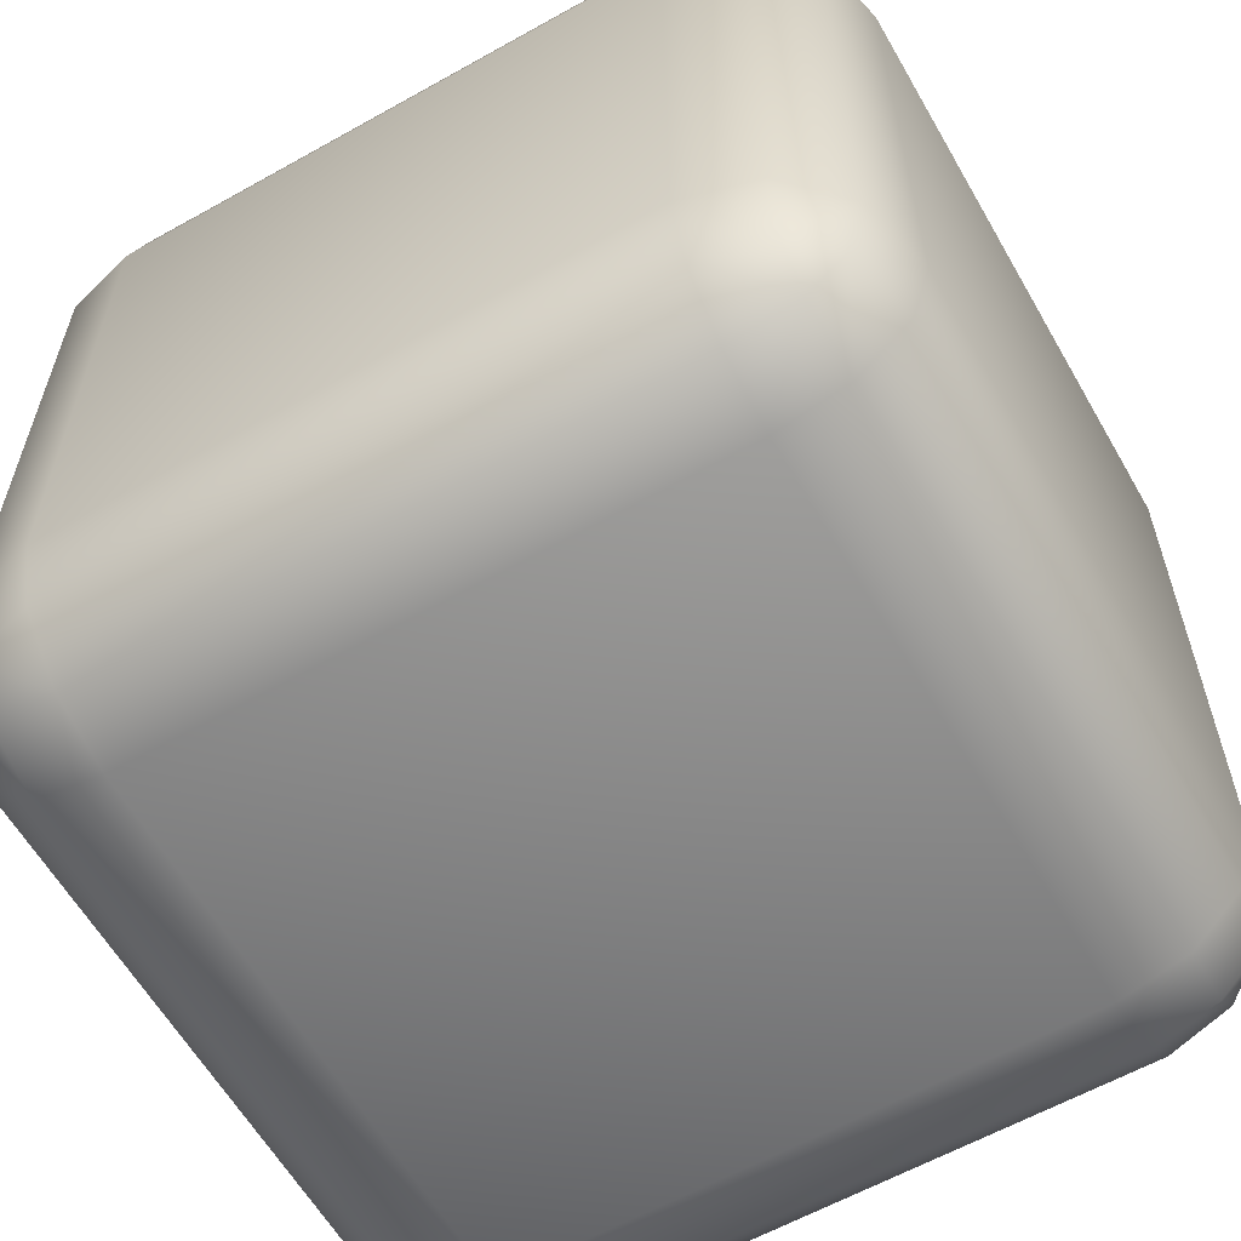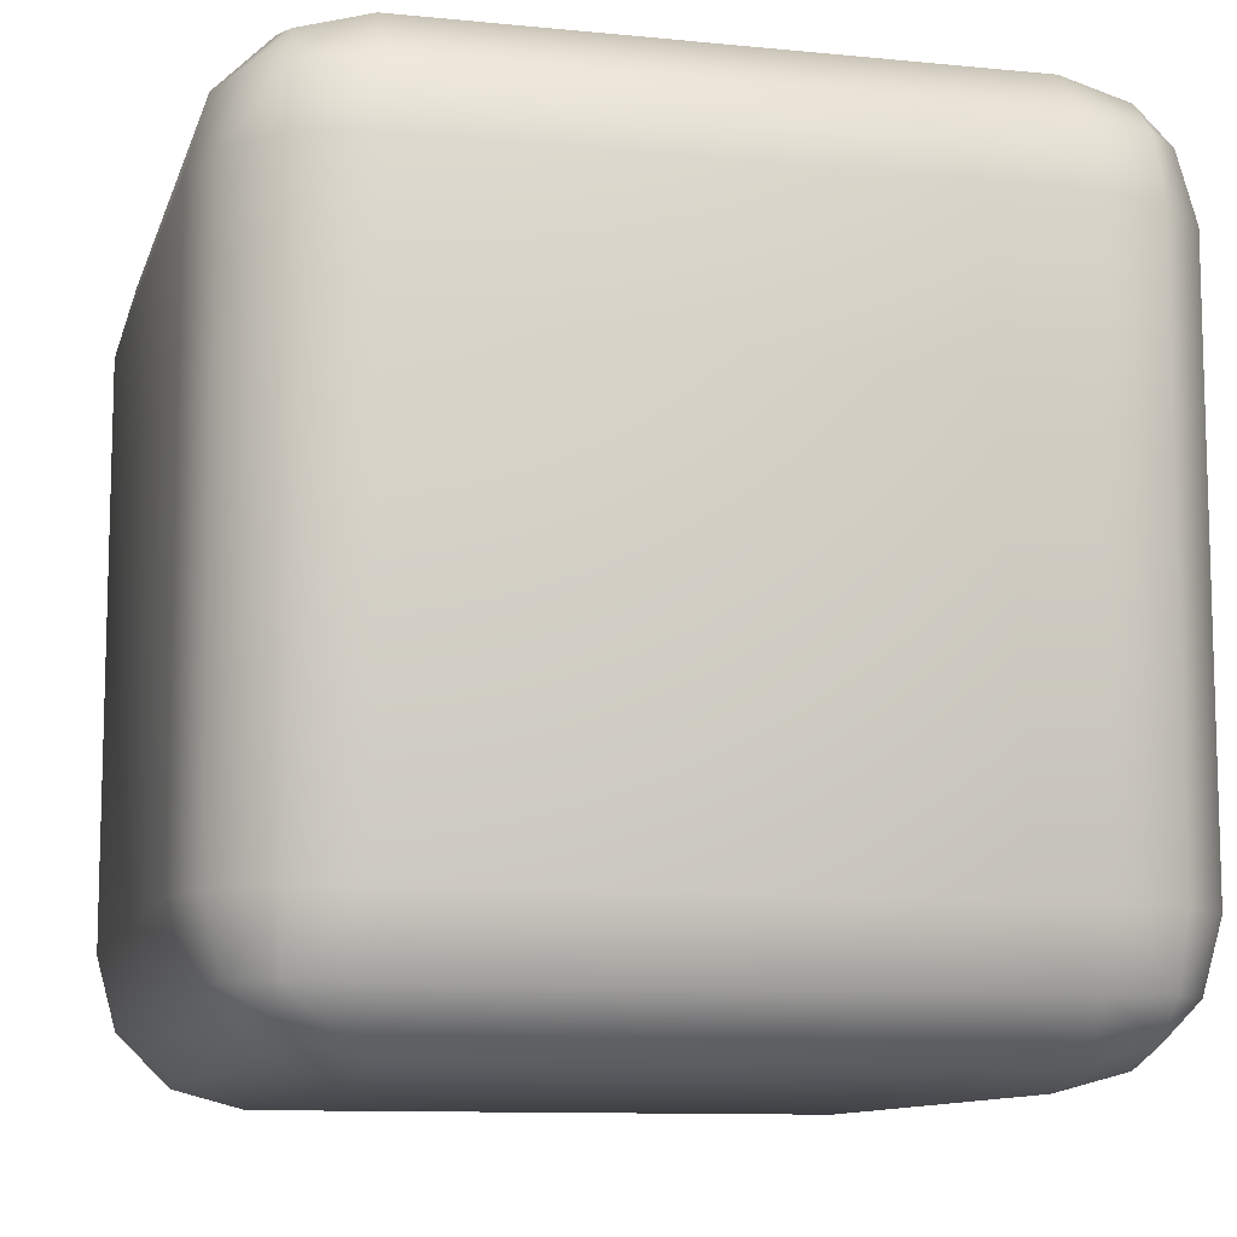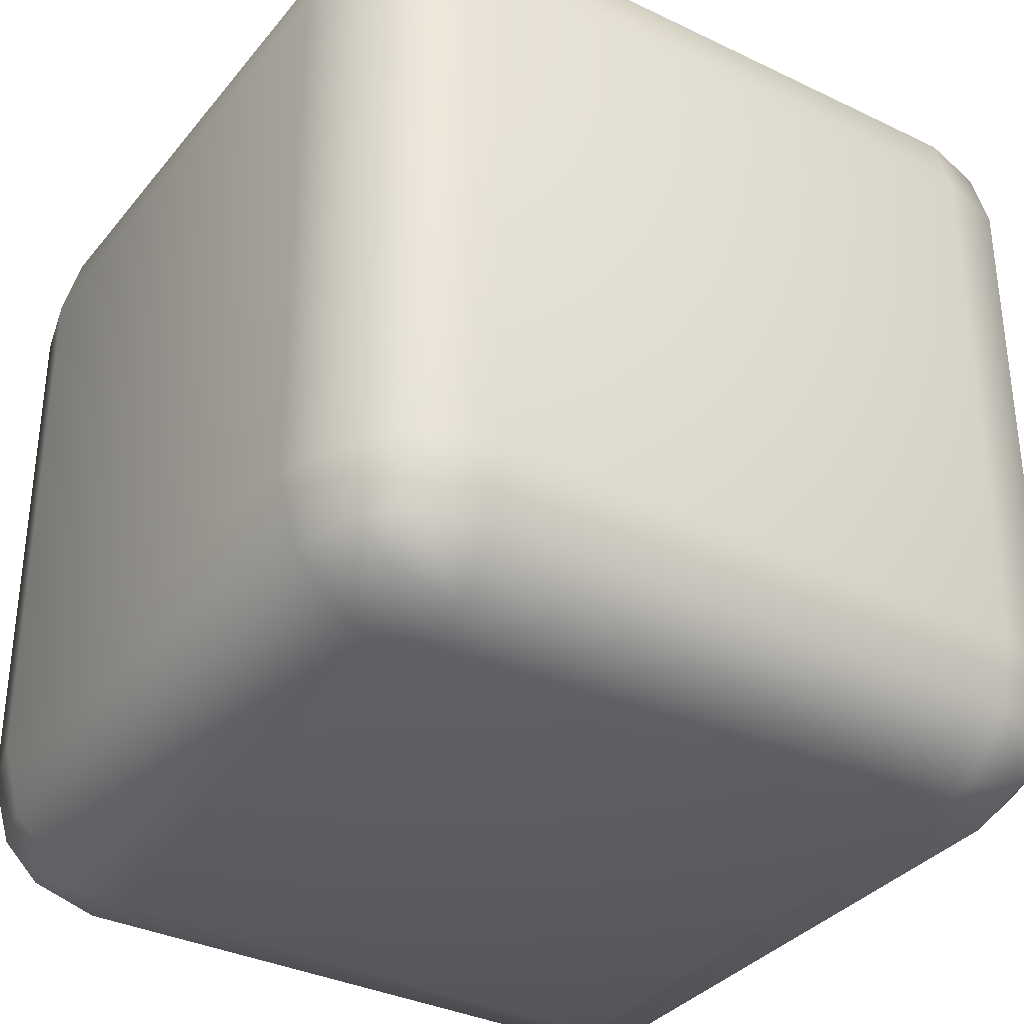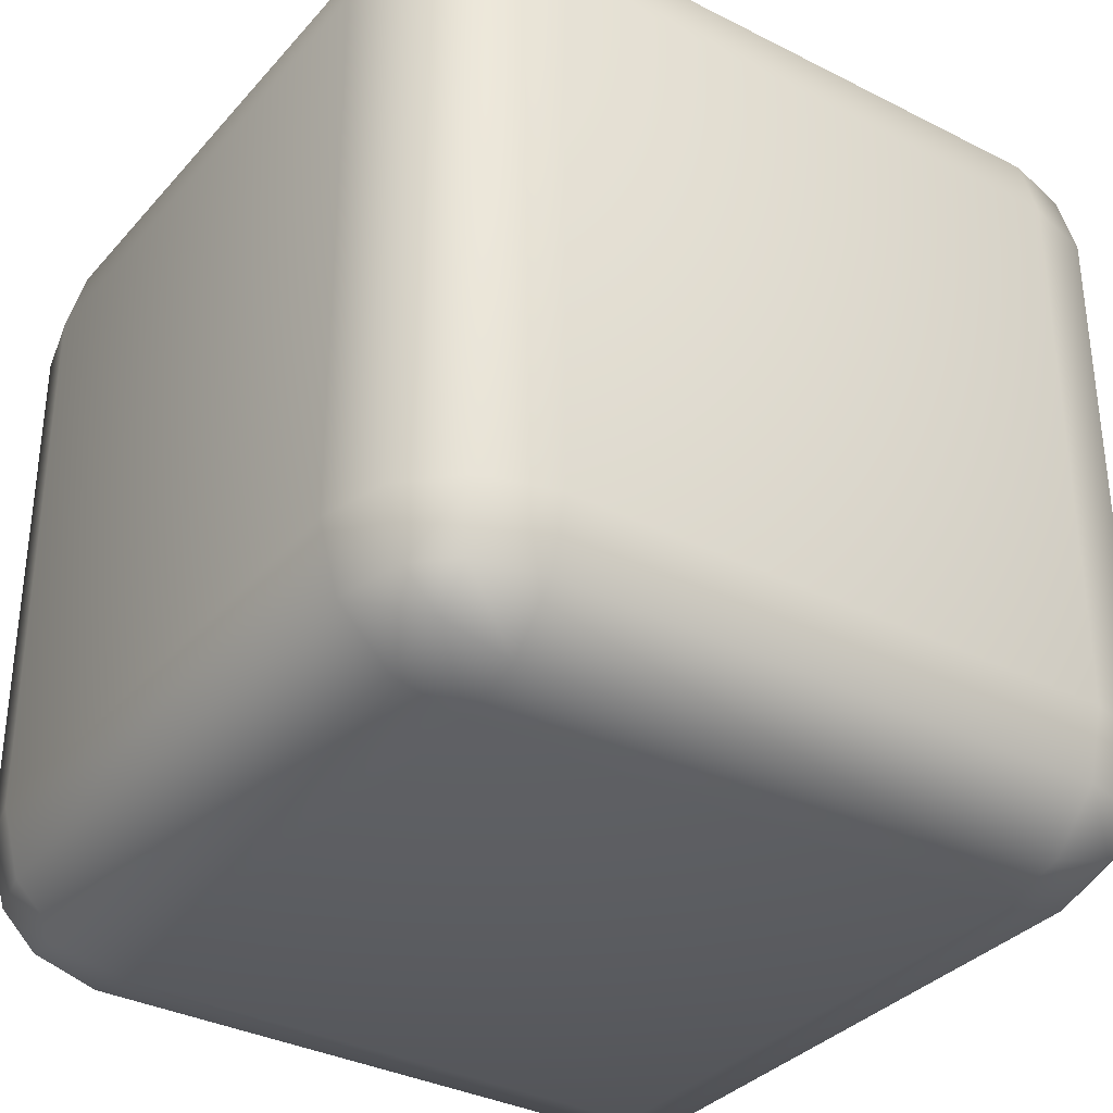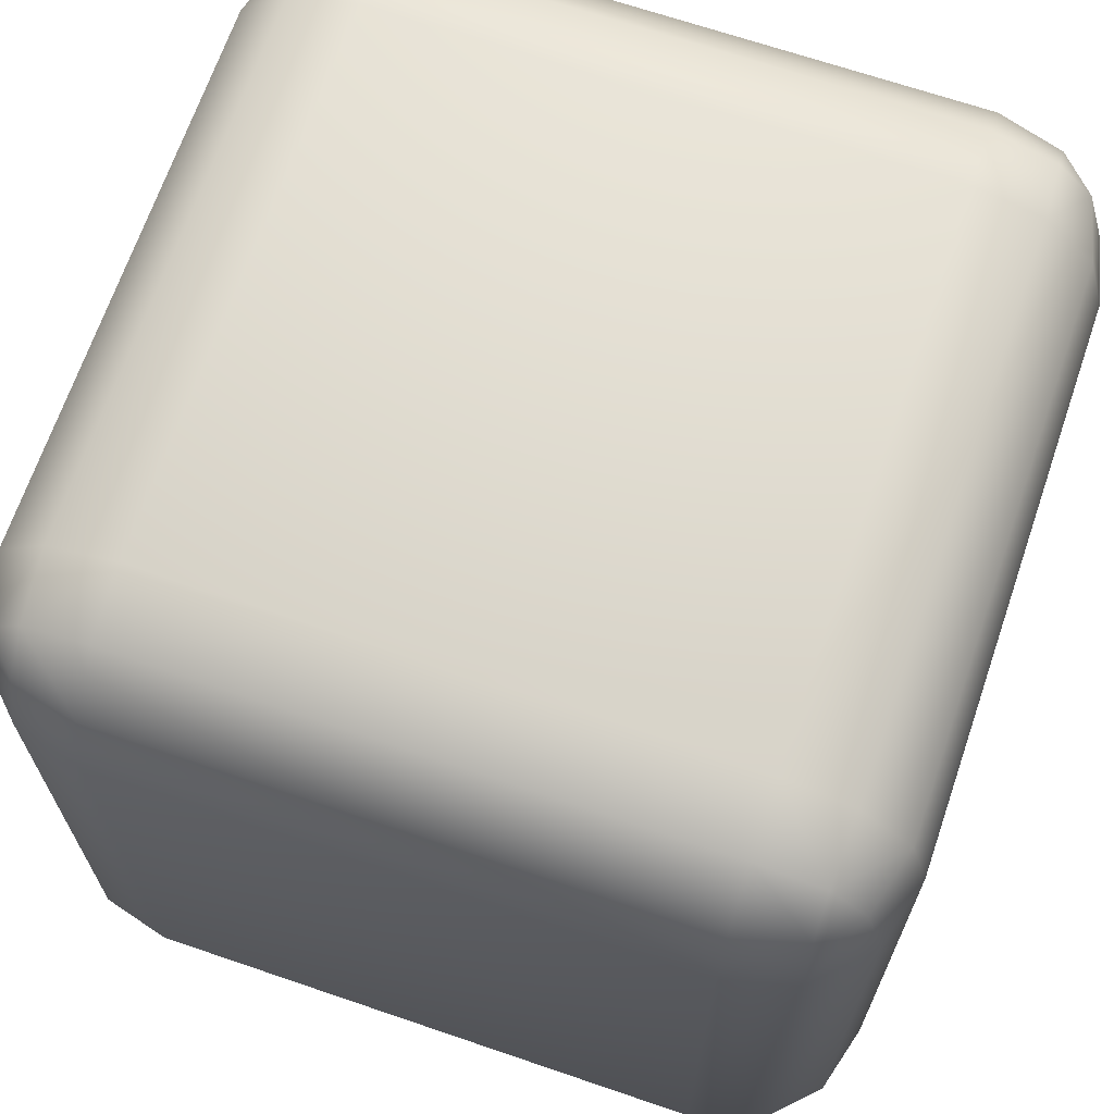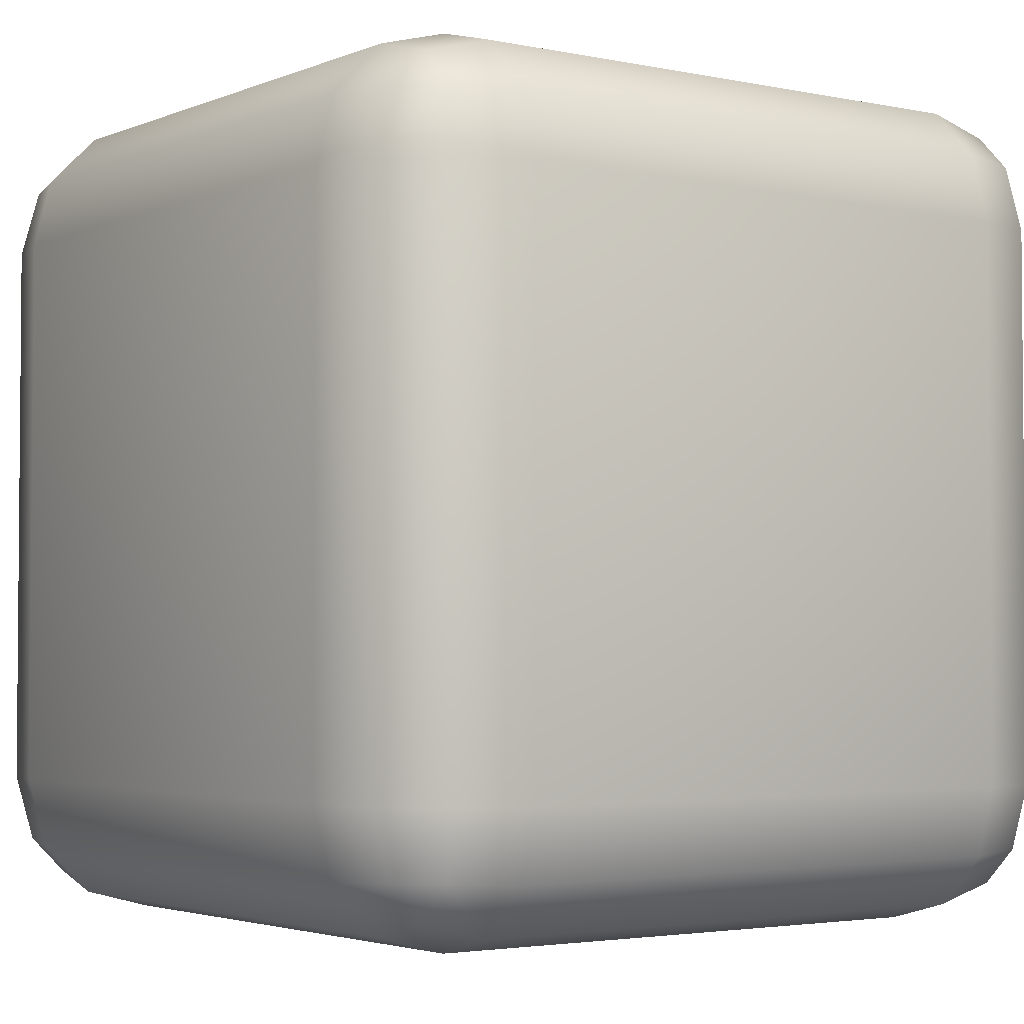
<metadata>
{"format":"obj","ext":"obj","renderer":"f3d","projection":"perspective","resolution":1024,"background":"white","views":[{"elev":-60.7,"azim":119.8,"up":"+Z"},{"elev":-10.5,"azim":75.8,"up":"+Y"},{"elev":-34.5,"azim":57.0,"up":"+Y"},{"elev":-34.1,"azim":55.4,"up":"+Z"},{"elev":67.9,"azim":-161.1,"up":"+Y"},{"elev":-3.0,"azim":54.0,"up":"+Y"}]}
</metadata>
<code>
o Cube
v 0.335 0.335 -0.5
v 0.335 0.5 -0.335
v 0.5 0.335 -0.335
v 0.335 0.4174 -0.478
v 0.4174 0.335 -0.478
v 0.4139 0.4139 -0.4565
v 0.4174 0.478 -0.335
v 0.335 0.478 -0.4174
v 0.4139 0.4565 -0.4139
v 0.478 0.335 -0.4174
v 0.478 0.4174 -0.335
v 0.4565 0.4139 -0.4139
v 0.335 -0.5 -0.335
v 0.335 -0.335 -0.5
v 0.5 -0.335 -0.335
v 0.335 -0.478 -0.4174
v 0.4174 -0.478 -0.335
v 0.4139 -0.4565 -0.4139
v 0.4174 -0.335 -0.478
v 0.335 -0.4174 -0.478
v 0.4139 -0.4139 -0.4565
v 0.478 -0.4174 -0.335
v 0.478 -0.335 -0.4174
v 0.4565 -0.4139 -0.4139
v 0.5 0.335 0.335
v 0.335 0.5 0.335
v 0.335 0.335 0.5
v 0.478 0.4174 0.335
v 0.478 0.335 0.4174
v 0.4565 0.4139 0.4139
v 0.335 0.478 0.4174
v 0.4174 0.478 0.335
v 0.4139 0.4565 0.4139
v 0.4174 0.335 0.478
v 0.335 0.4174 0.478
v 0.4139 0.4139 0.4565
v 0.5 -0.335 0.335
v 0.335 -0.335 0.5
v 0.335 -0.5 0.335
v 0.478 -0.335 0.4174
v 0.478 -0.4174 0.335
v 0.4565 -0.4139 0.4139
v 0.335 -0.4174 0.478
v 0.4174 -0.335 0.478
v 0.4139 -0.4139 0.4565
v 0.4174 -0.478 0.335
v 0.335 -0.478 0.4174
v 0.4139 -0.4565 0.4139
v -0.335 0.335 -0.5
v -0.5 0.335 -0.335
v -0.335 0.5 -0.335
v -0.4174 0.335 -0.478
v -0.335 0.4174 -0.478
v -0.4139 0.4139 -0.4565
v -0.478 0.4174 -0.335
v -0.478 0.335 -0.4174
v -0.4565 0.4139 -0.4139
v -0.335 0.478 -0.4174
v -0.4174 0.478 -0.335
v -0.4139 0.4565 -0.4139
v -0.5 -0.335 -0.335
v -0.335 -0.335 -0.5
v -0.335 -0.5 -0.335
v -0.478 -0.335 -0.4174
v -0.478 -0.4174 -0.335
v -0.4565 -0.4139 -0.4139
v -0.335 -0.4174 -0.478
v -0.4174 -0.335 -0.478
v -0.4139 -0.4139 -0.4565
v -0.4174 -0.478 -0.335
v -0.335 -0.478 -0.4174
v -0.4139 -0.4565 -0.4139
v -0.5 0.335 0.335
v -0.335 0.335 0.5
v -0.335 0.5 0.335
v -0.478 0.335 0.4174
v -0.478 0.4174 0.335
v -0.4565 0.4139 0.4139
v -0.335 0.4174 0.478
v -0.4174 0.335 0.478
v -0.4139 0.4139 0.4565
v -0.4174 0.478 0.335
v -0.335 0.478 0.4174
v -0.4139 0.4565 0.4139
v -0.335 -0.5 0.335
v -0.335 -0.335 0.5
v -0.5 -0.335 0.335
v -0.335 -0.478 0.4174
v -0.4174 -0.478 0.335
v -0.4139 -0.4565 0.4139
v -0.4174 -0.335 0.478
v -0.335 -0.4174 0.478
v -0.4139 -0.4139 0.4565
v -0.478 -0.4174 0.335
v -0.478 -0.335 0.4174
v -0.4565 -0.4139 0.4139
f 63 13 39 85
f 87 73 50 61
f 38 27 74 86
f 2 51 75 26
f 15 3 25 37
f 1 4 6 5
f 4 8 9 6
f 2 7 9 8
f 7 11 12 9
f 3 10 12 11
f 10 5 6 12
f 6 9 12
f 13 16 18 17
f 16 20 21 18
f 14 19 21 20
f 19 23 24 21
f 15 22 24 23
f 22 17 18 24
f 18 21 24
f 25 28 30 29
f 28 32 33 30
f 26 31 33 32
f 31 35 36 33
f 27 34 36 35
f 34 29 30 36
f 30 33 36
f 37 40 42 41
f 40 44 45 42
f 38 43 45 44
f 43 47 48 45
f 39 46 48 47
f 46 41 42 48
f 42 45 48
f 49 52 54 53
f 52 56 57 54
f 50 55 57 56
f 55 59 60 57
f 51 58 60 59
f 58 53 54 60
f 54 57 60
f 61 64 66 65
f 64 68 69 66
f 62 67 69 68
f 67 71 72 69
f 63 70 72 71
f 70 65 66 72
f 66 69 72
f 73 76 78 77
f 76 80 81 78
f 74 79 81 80
f 79 83 84 81
f 75 82 84 83
f 82 77 78 84
f 78 81 84
f 85 88 90 89
f 88 92 93 90
f 86 91 93 92
f 91 95 96 93
f 87 94 96 95
f 94 89 90 96
f 90 93 96
f 63 85 89 70
f 70 89 94 65
f 65 94 87 61
f 13 63 71 16
f 16 71 67 20
f 20 67 62 14
f 3 15 23 10
f 10 23 19 5
f 5 19 14 1
f 86 74 80 91
f 91 80 76 95
f 95 76 73 87
f 27 38 44 34
f 34 44 40 29
f 29 40 37 25
f 49 62 68 52
f 52 68 64 56
f 56 64 61 50
f 26 75 83 31
f 31 83 79 35
f 35 79 74 27
f 2 26 32 7
f 7 32 28 11
f 11 28 25 3
f 85 39 47 88
f 88 47 43 92
f 92 43 38 86
f 75 51 59 82
f 82 59 55 77
f 77 55 50 73
f 51 2 8 58
f 58 8 4 53
f 53 4 1 49
f 39 13 17 46
f 46 17 22 41
f 41 22 15 37
f 62 49 1 14

</code>
